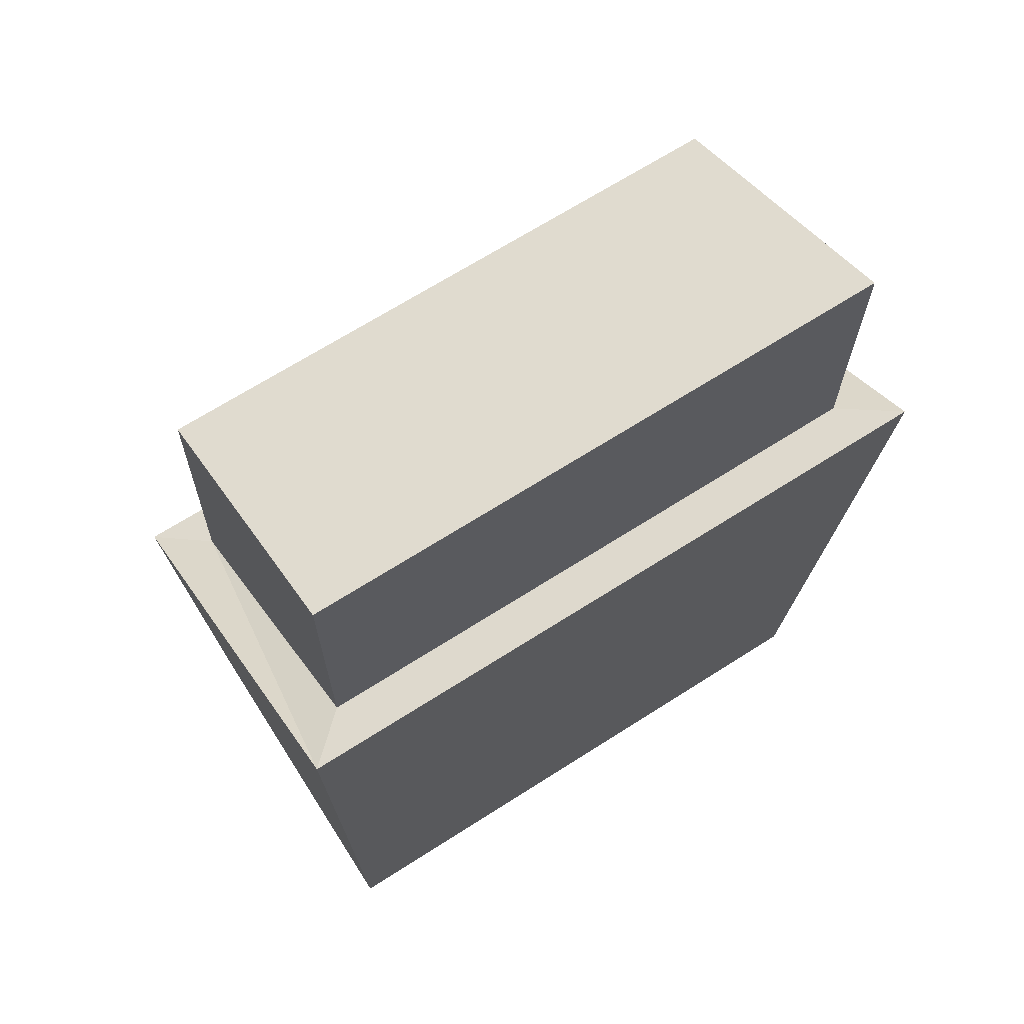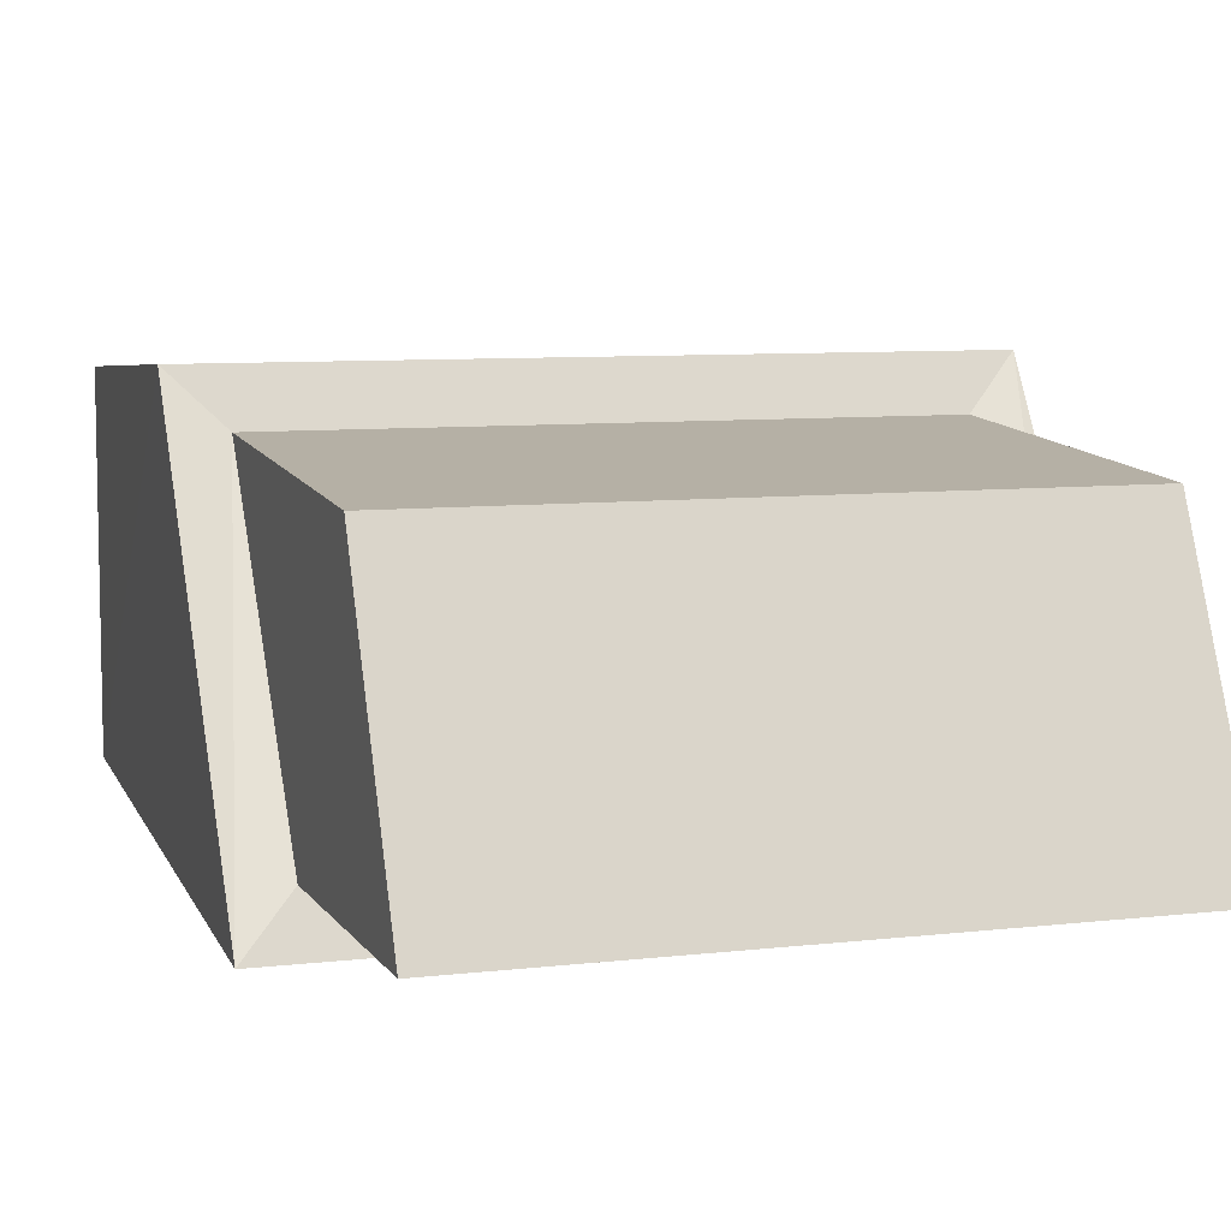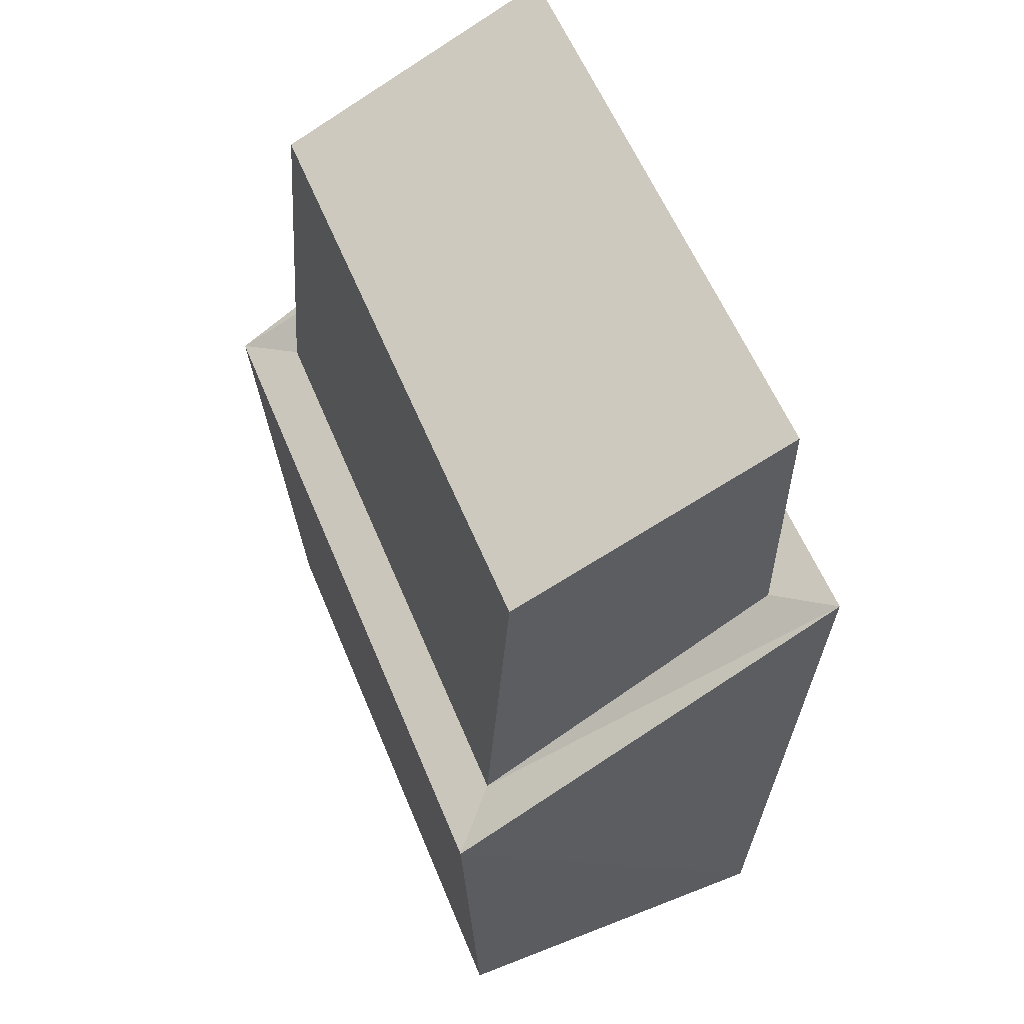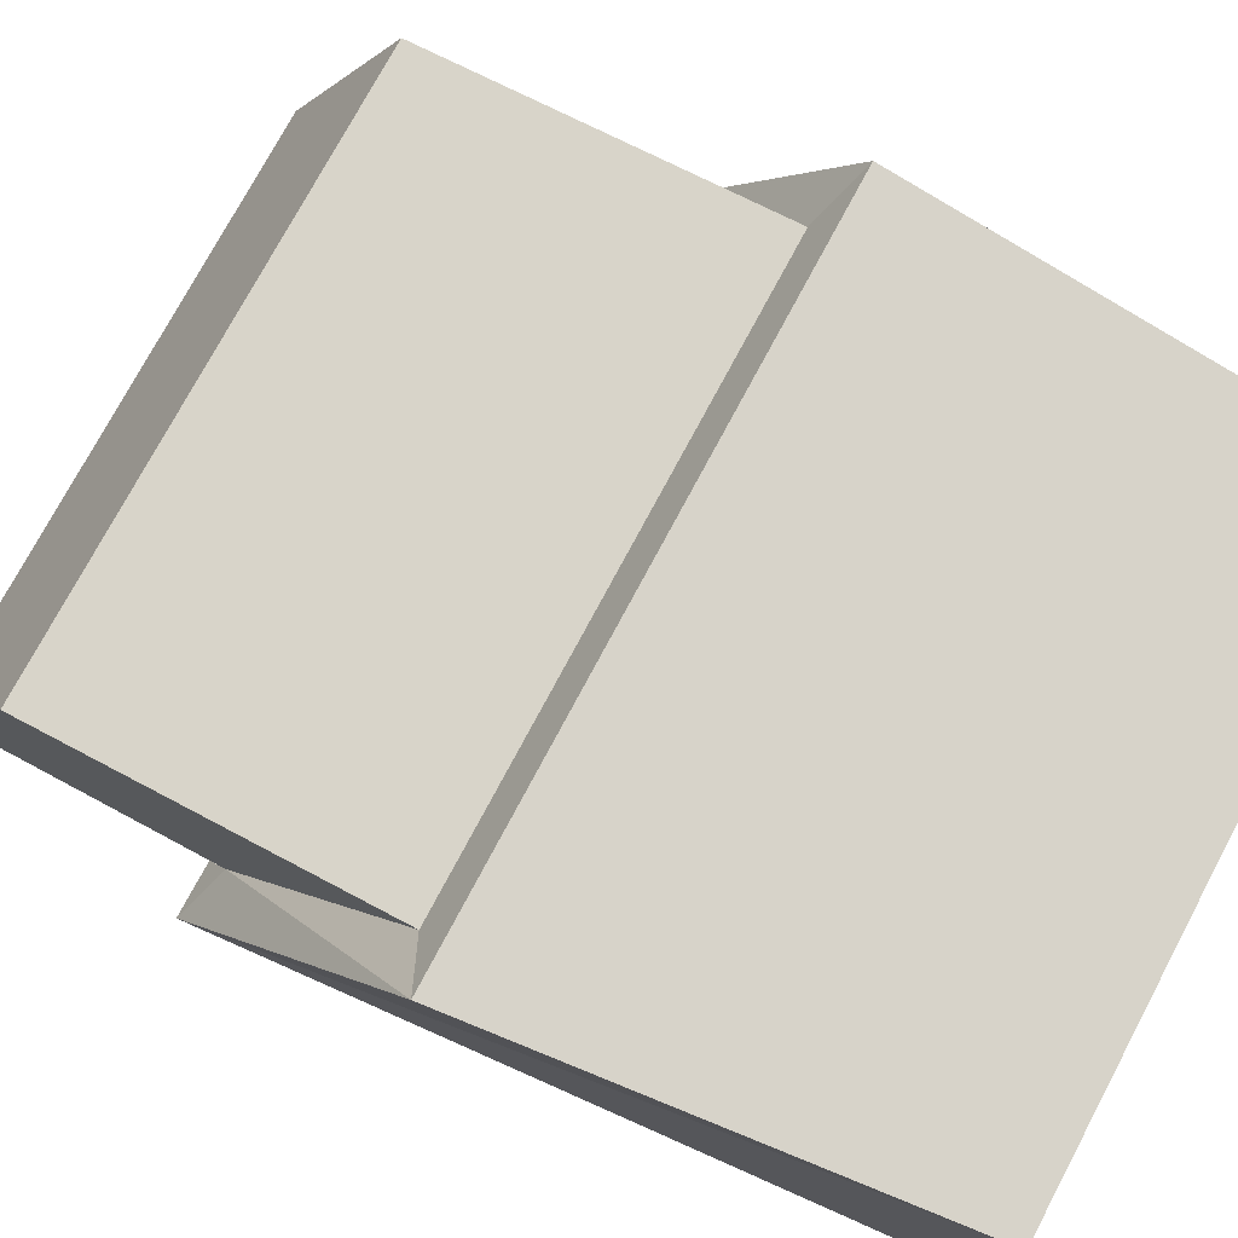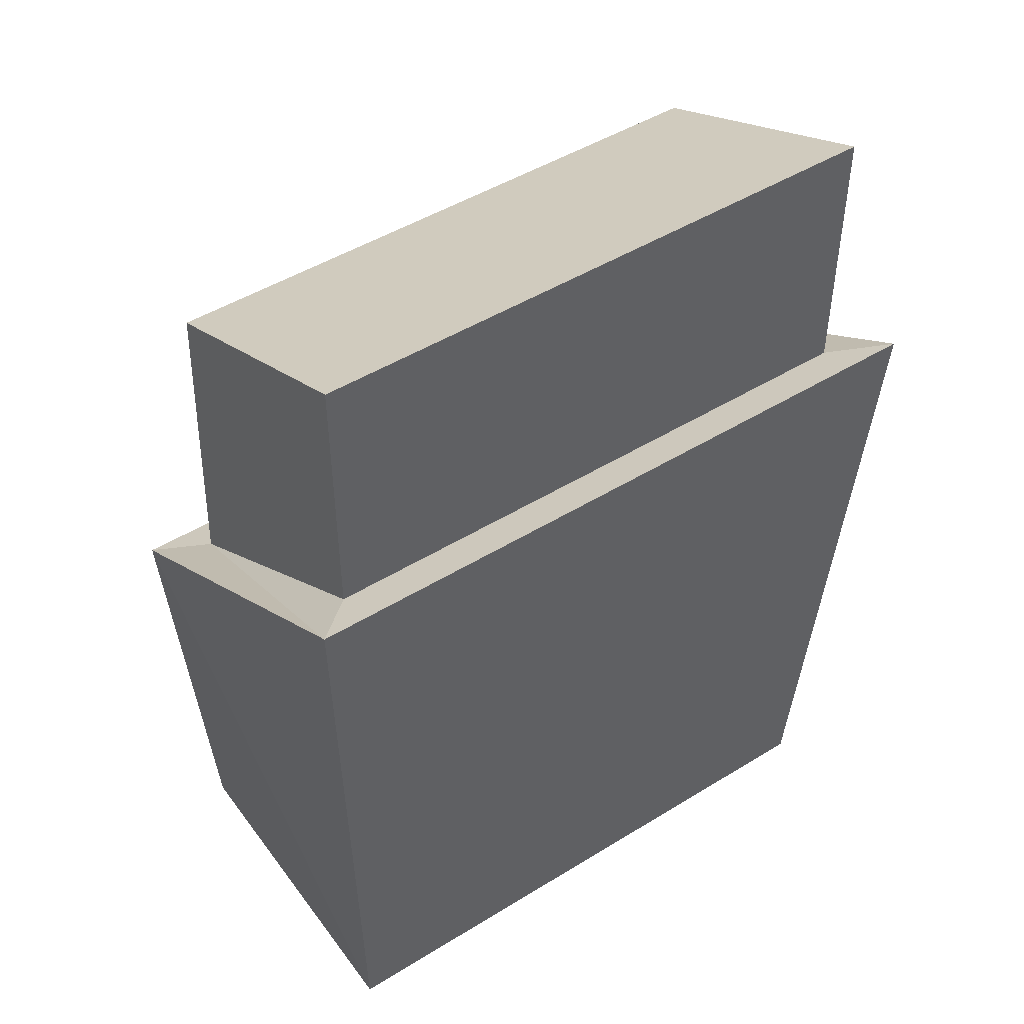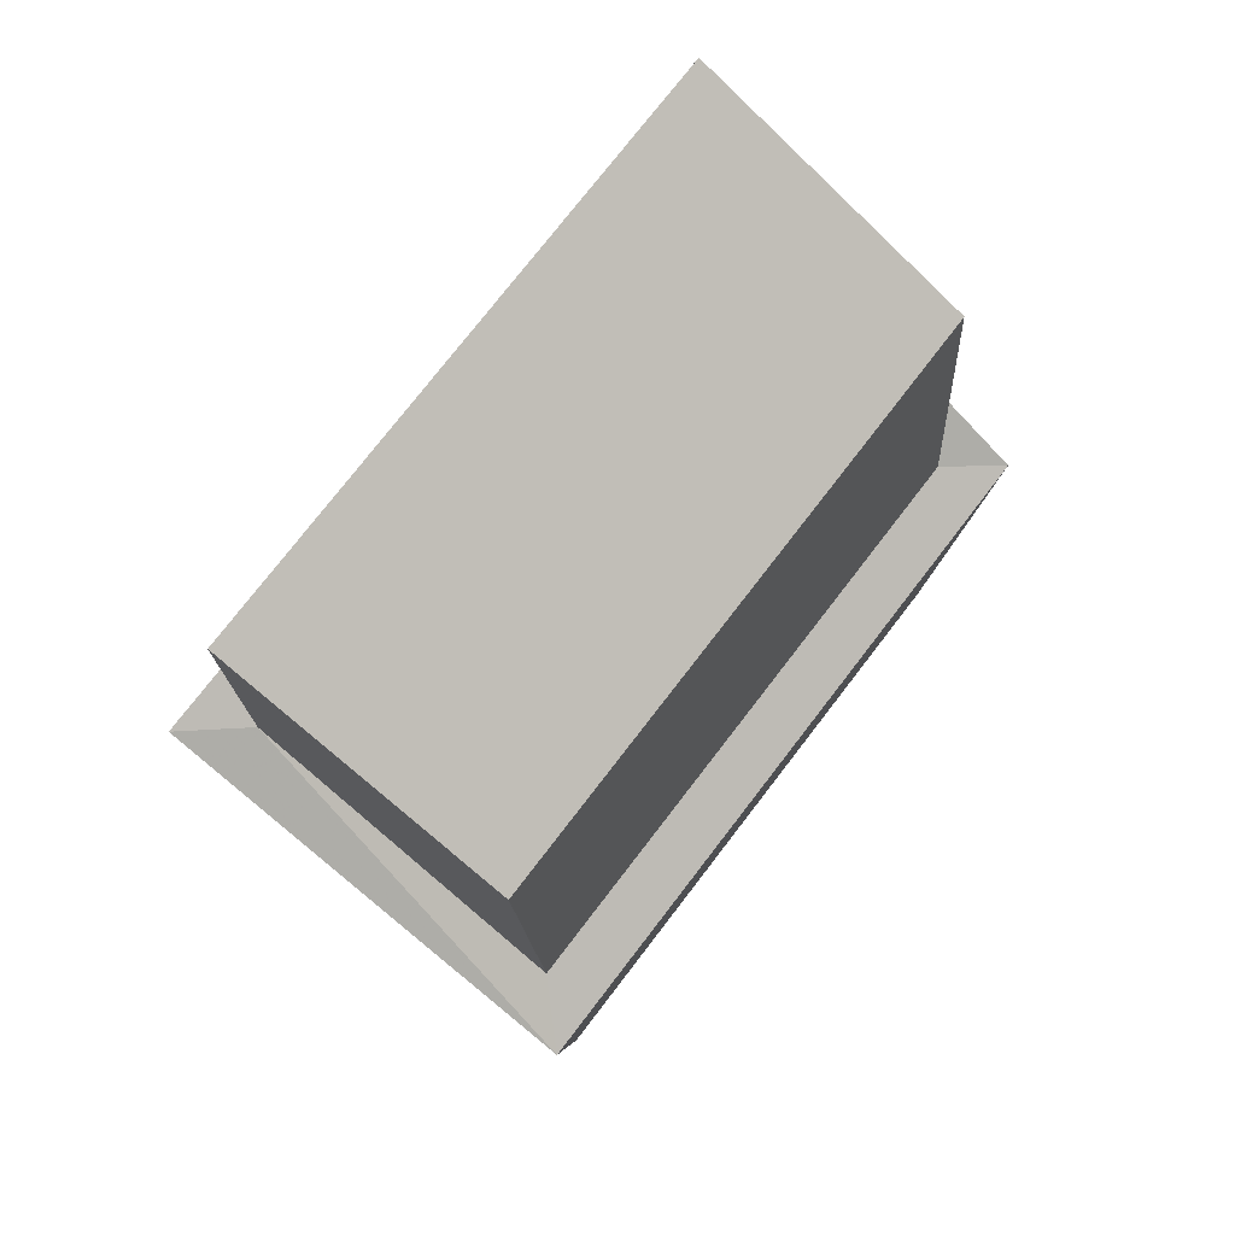
<metadata>
{"format":"obj","ext":"obj","renderer":"f3d","projection":"perspective","resolution":1024,"background":"white","views":[{"elev":68.0,"azim":147.4,"up":"+Y"},{"elev":7.7,"azim":161.4,"up":"+Z"},{"elev":58.0,"azim":67.8,"up":"+Y"},{"elev":75.8,"azim":-61.9,"up":"+Z"},{"elev":47.8,"azim":145.3,"up":"+Y"},{"elev":75.5,"azim":-52.5,"up":"+Y"}]}
</metadata>
<code>
v -13 23 -6
v -13 18 5
v 11 23 -6
v 11 18 5
v -13 18 5
v -13 23 -6
v -13 4 6
v -13 12 -6
v 11 18 5
v -13 18 5
v 11 4 6
v -13 4 6
v 11 23 -6
v 11 18 5
v 11 12 -6
v 11 4 6
v -13 23 -6
v 11 23 -6
v -13 12 -6
v 11 12 -6
v -13 -15 -7
v 12 -15 -7
v -13 -15 7
v 12 -15 7
v -15 3 8
v -15 13 -8
v -13 -15 7
v -13 -15 -7
v 13 3 8
v -15 3 8
v 12 -15 7
v -13 -15 7
v 12 -15 7
v -15 3 8
v 13 13 -8
v 13 3 8
v 12 -15 -7
v 12 -15 7
v -15 13 -8
v 13 13 -8
v -13 -15 -7
v 12 -15 -7
v -15 13 -8
v -15 3 8
v -13 12 -6
v -13 4 6
v -15 3 8
v 13 3 8
v -13 4 6
v 11 4 6
v 13 3 8
v 13 13 -8
v 11 4 6
v 11 12 -6
v 13 13 -8
v -15 13 -8
v 11 12 -6
v -13 12 -6
f 1 2 3
f 2 4 3
f 5 6 7
f 8 7 6
f 9 10 11
f 12 11 10
f 13 14 15
f 16 15 14
f 17 18 19
f 20 19 18
f 21 22 23
f 22 24 23
f 25 26 27
f 28 27 26
f 29 30 31
f 32 33 34
f 35 36 37
f 38 37 36
f 39 40 41
f 42 41 40
f 43 44 45
f 44 46 45
f 47 48 49
f 48 50 49
f 51 52 53
f 52 54 53
f 55 56 57
f 56 58 57

</code>
